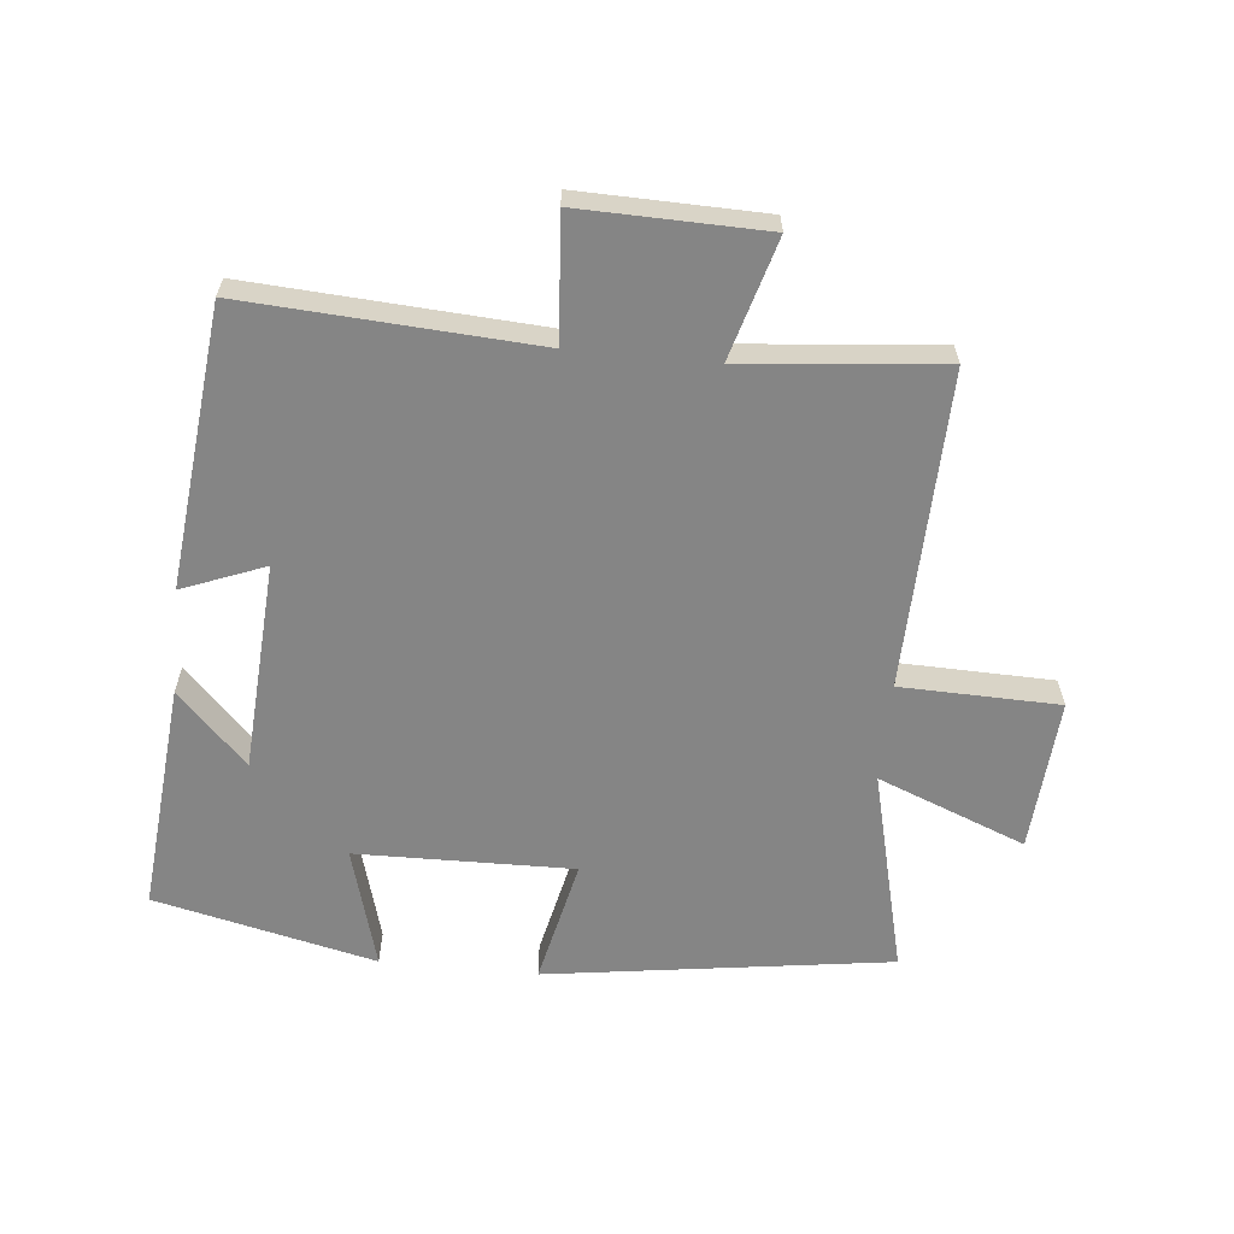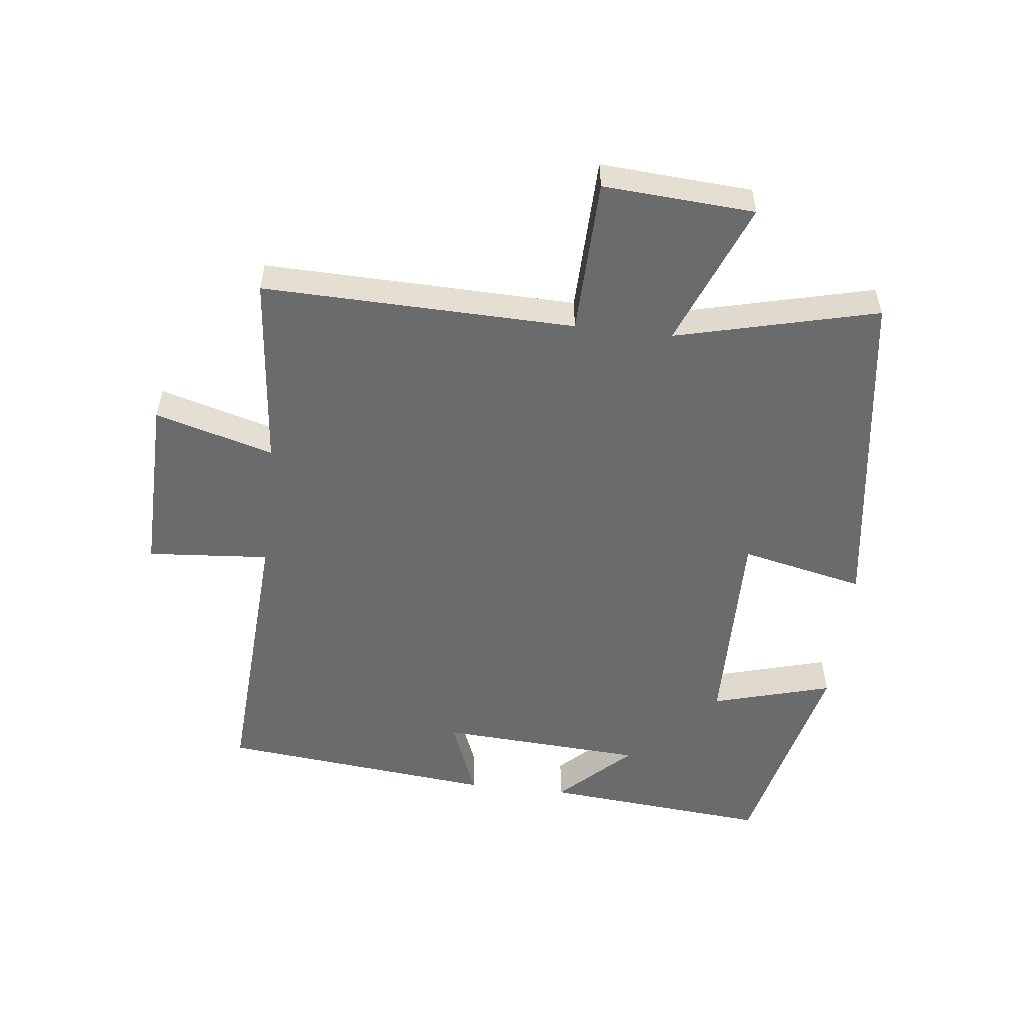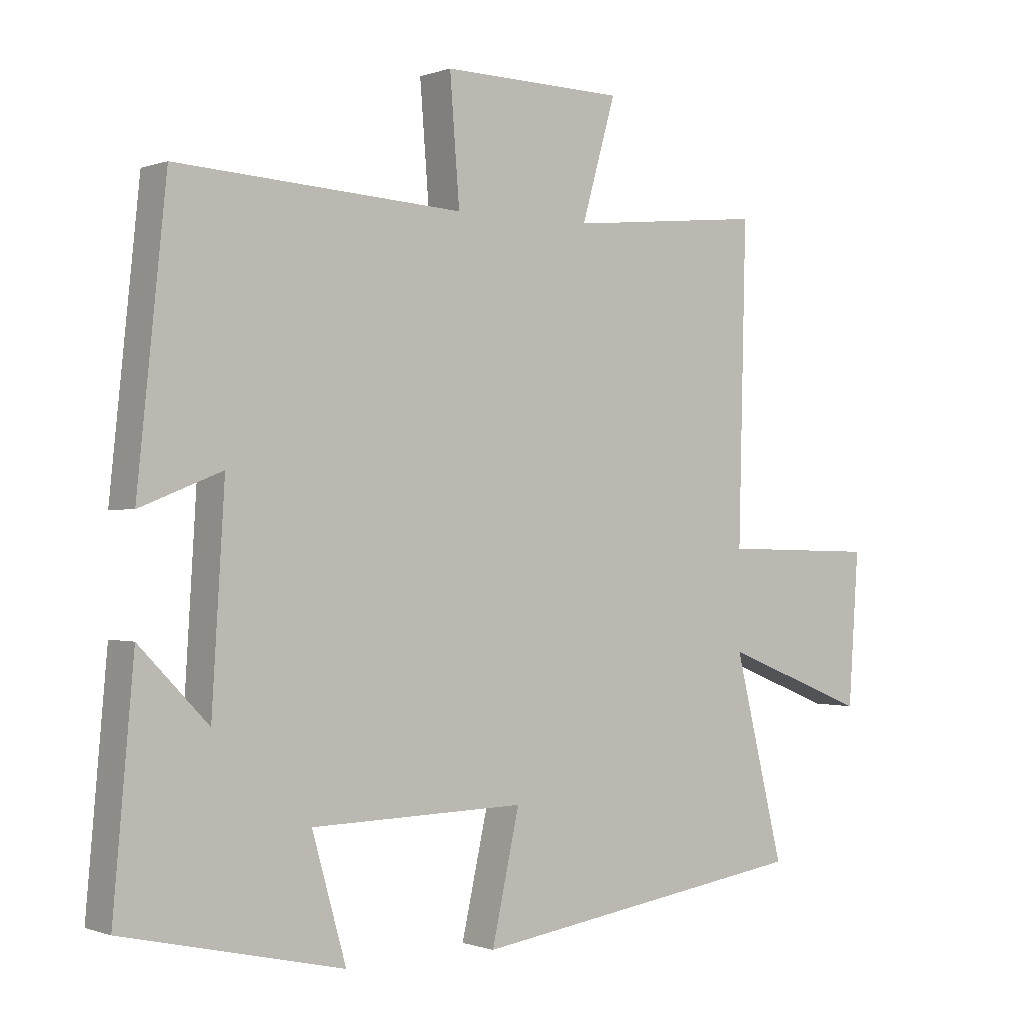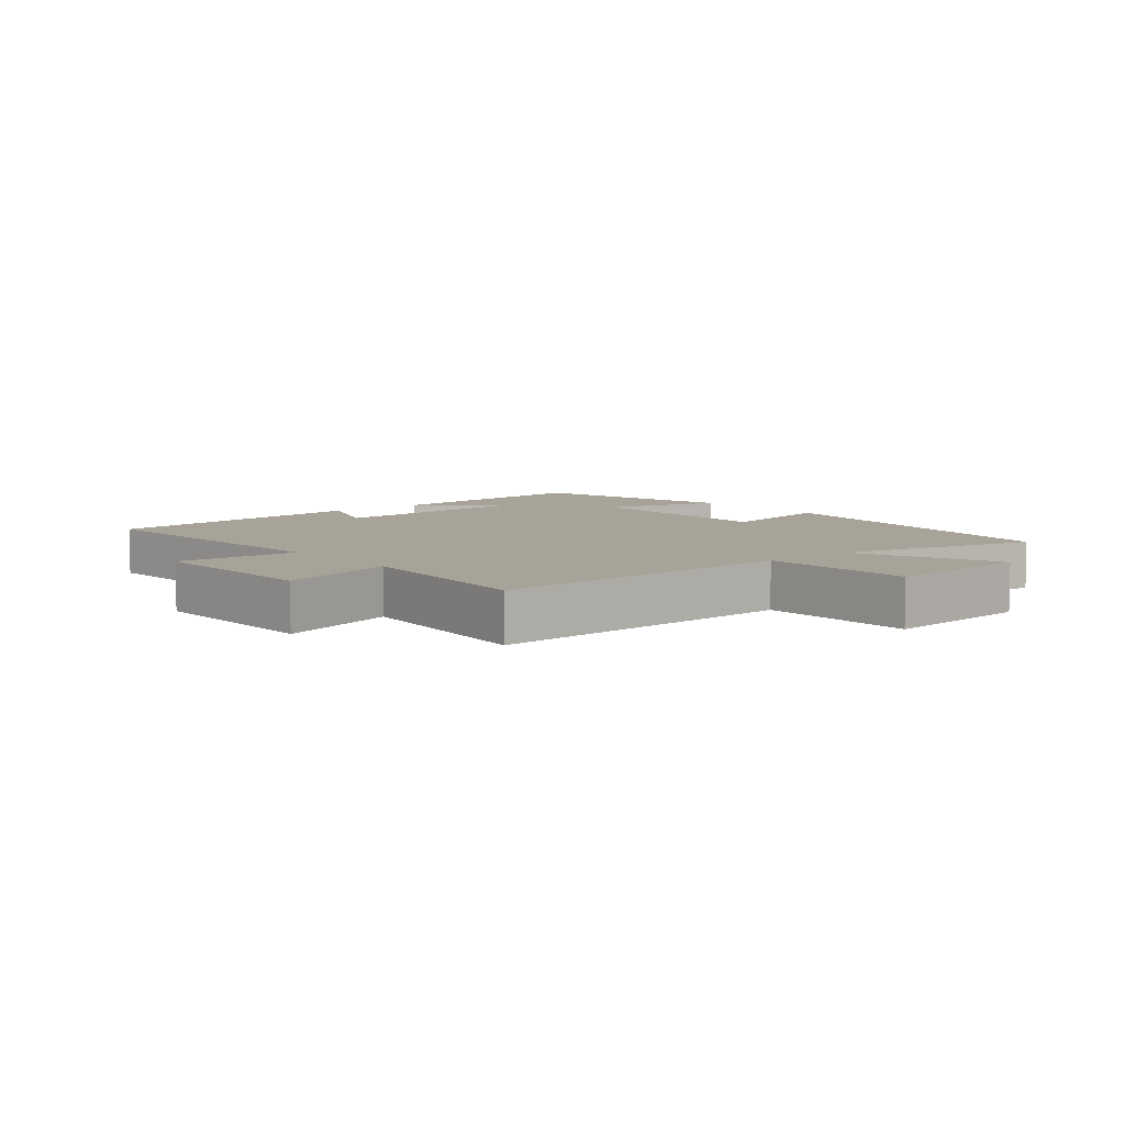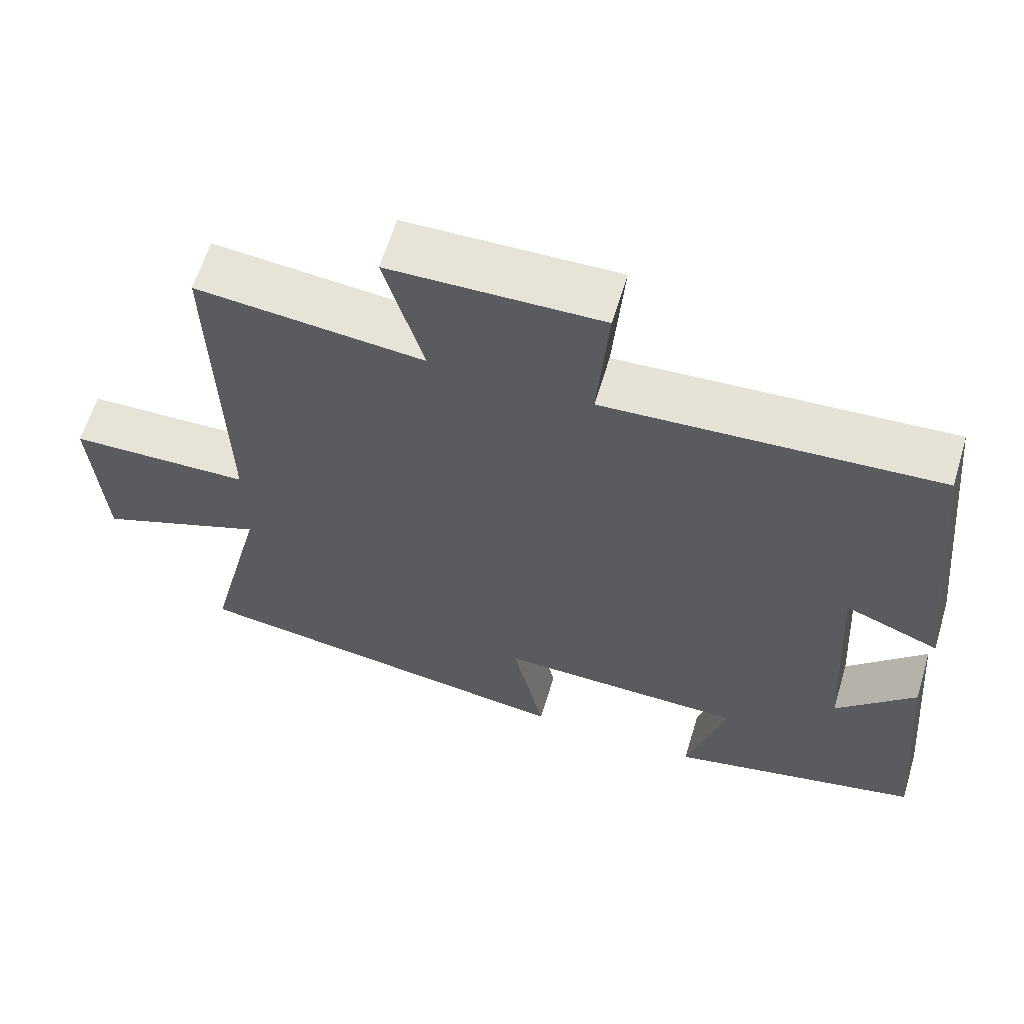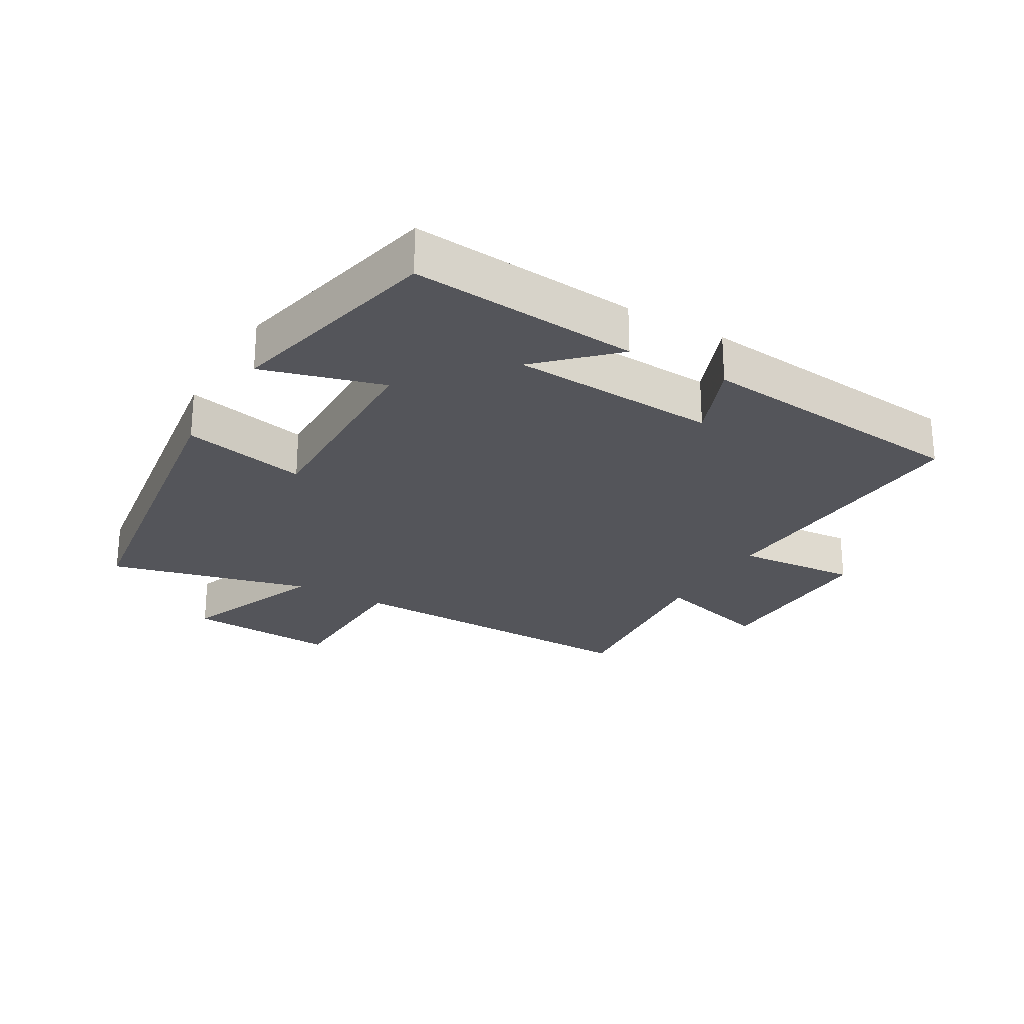
<metadata>
{"format":"obj","ext":"obj","renderer":"f3d","projection":"perspective","resolution":1024,"background":"white","views":[{"elev":-61.8,"azim":-5.7,"up":"+Y"},{"elev":-53.2,"azim":83.4,"up":"+Y"},{"elev":-0.4,"azim":-37.2,"up":"+Z"},{"elev":6.8,"azim":50.2,"up":"+Y"},{"elev":61.8,"azim":-163.2,"up":"+Z"},{"elev":-25.0,"azim":-120.1,"up":"+Y"}]}
</metadata>
<code>
v -0.532 0.07 -0.422
v -0.5 0.07 -0.066
v -0.393 0.07 -0.176
v -0.373 0.07 0.146
v -0.5 0.07 0.096
v -0.455 0.07 0.527
v -0.01 0.07 0.5
v -0.025 0.07 0.691
v 0.259 0.07 0.685
v 0.206 0.07 0.5
v 0.512 0.07 0.53
v 0.5 0.07 0.043
v 0.744 0.07 0.037
v 0.728 0.07 -0.199
v 0.5 0.07 -0.109
v 0.578 0.07 -0.424
v 0.047 0.07 -0.5
v 0.09 0.07 -0.306
v -0.244 0.07 -0.312
v -0.191 0.07 -0.5
v -0.532 0 -0.422
v -0.5 0 -0.066
v -0.393 0 -0.176
v -0.373 0 0.146
v -0.5 0 0.096
v -0.455 0 0.527
v -0.01 0 0.5
v -0.025 0 0.691
v 0.259 0 0.685
v 0.206 0 0.5
v 0.512 0 0.53
v 0.5 0 0.043
v 0.744 0 0.037
v 0.728 0 -0.199
v 0.5 0 -0.109
v 0.578 0 -0.424
v 0.047 0 -0.5
v 0.09 0 -0.306
v -0.244 0 -0.312
v -0.191 0 -0.5
f 19 20 1
f 15 16 17 18
f 15 18 19
f 12 13 14 15
f 12 15 19
f 12 19 1
f 11 12 1
f 10 11 1
f 7 8 9 10
f 4 5 6 7
f 3 4 7 10
f 1 2 3
f 1 3 10
f 21 40 39
f 38 37 36 35
f 39 38 35
f 35 34 33 32
f 39 35 32
f 21 39 32
f 21 32 31
f 21 31 30
f 30 29 28 27
f 27 26 25 24
f 30 27 24 23
f 23 22 21
f 30 23 21
f 1 21 22 2
f 2 22 23 3
f 3 23 24 4
f 4 24 25 5
f 5 25 26 6
f 6 26 27 7
f 7 27 28 8
f 8 28 29 9
f 9 29 30 10
f 10 30 31 11
f 11 31 32 12
f 12 32 33 13
f 13 33 34 14
f 14 34 35 15
f 15 35 36 16
f 16 36 37 17
f 17 37 38 18
f 18 38 39 19
f 19 39 40 20
f 20 40 21 1

</code>
